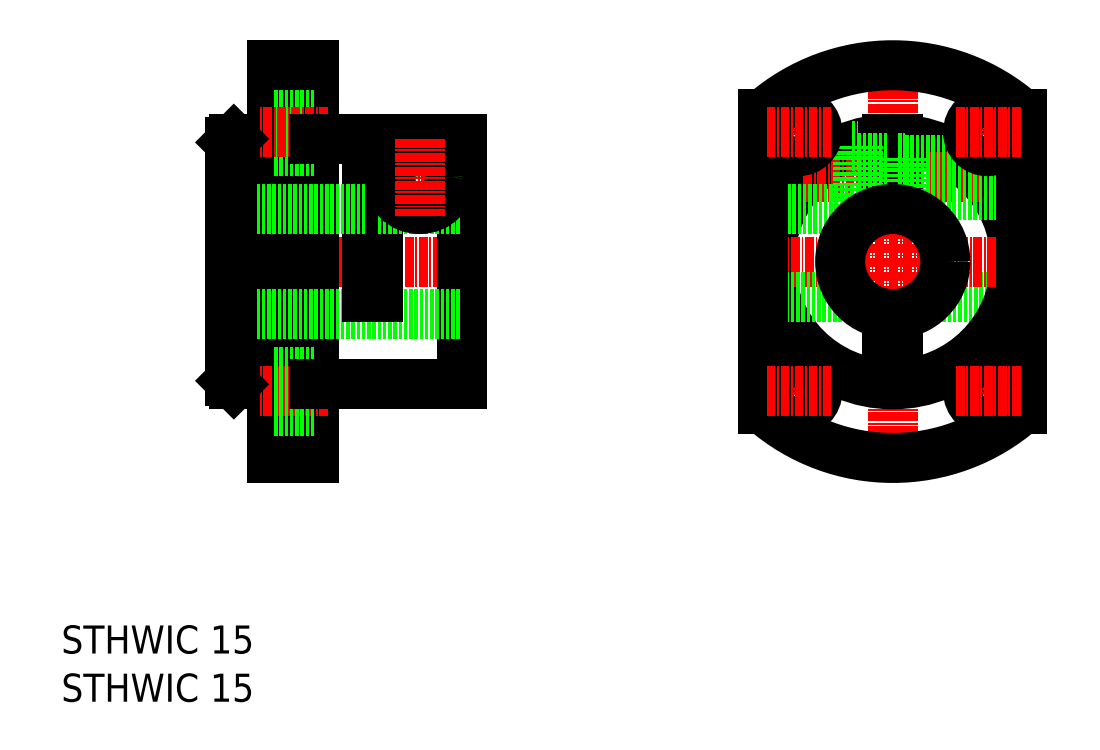
<metadata>
{"format":"dxf","ext":"dxf","renderer":"ezdxf+matplotlib","layout":"modelspace","background":"white","min_lineweight":24,"dpi":150}
</metadata>
<code>
0
SECTION
2
ENTITIES
0
TEXT
8
0
10
438.8
20
-374.5
30
0
40
4
1
STHWIC 15
0
TEXT
8
0
10
438.8
20
-381.4
30
0
40
4
1
STHWIC 15
0
LINE
8
CENTER
10
459.8
20
-318.6
30
0
11
498.9
21
-318.6
31
0
0
LINE
8
0
10
482.4
20
-301.1
30
0
11
482.4
21
-323.6
31
0
0
LINE
8
0
10
483.9
20
-301.1
30
0
11
483.9
21
-323.6
31
0
0
LINE
8
0
10
495.9
20
-301.1
30
0
11
495.9
21
-336.1
31
0
0
LINE
8
0
10
474.9
20
-290.6
30
0
11
474.9
21
-346.6
31
0
0
LINE
8
0
10
468.9
20
-290.6
30
0
11
468.9
21
-346.6
31
0
0
LINE
8
0
10
463.4
20
-336.1
30
0
11
468.9
21
-336.1
31
0
0
LINE
8
0
10
462.9
20
-326.1
30
0
11
495.9
21
-326.1
31
0
0
LINE
8
0
10
468.9
20
-346.6
30
0
11
474.9
21
-346.6
31
0
0
LINE
8
CENTER
10
476.9
20
-337.1
30
0
11
466.8
21
-337.1
31
0
0
LINE
8
0
10
474.9
20
-339.9
30
0
11
468.9
21
-339.9
31
0
0
LINE
8
0
10
474.9
20
-334.4
30
0
11
468.9
21
-334.4
31
0
0
LINE
8
0
10
482.4
20
-323.6
30
0
11
483.9
21
-323.6
31
0
0
CIRCLE
8
0
10
489.9
20
-306.6
30
0
40
2.15
0
LINE
8
0
10
483.9
20
-301.1
30
0
11
495.9
21
-301.1
31
0
0
LINE
8
0
10
483.9
20
-311.1
30
0
11
495.9
21
-311.1
31
0
0
LINE
8
CENTER
10
495.4
20
-306.6
30
0
11
484.4
21
-306.6
31
0
0
CIRCLE
8
0
10
489.9
20
-306.6
30
0
40
4.5
0
CIRCLE
8
0
10
489.9
20
-306.6
30
0
40
2.5
0
CIRCLE
8
0
10
489.9
20
-306.6
30
0
40
2.8
0
LINE
8
0
10
462.9
20
-311.1
30
0
11
482.4
21
-311.1
31
0
0
LINE
8
0
10
463.4
20
-301.1
30
0
11
468.9
21
-301.1
31
0
0
LINE
8
0
10
474.9
20
-302.9
30
0
11
468.9
21
-302.9
31
0
0
LINE
8
0
10
474.9
20
-297.4
30
0
11
468.9
21
-297.4
31
0
0
LINE
8
CENTER
10
476.9
20
-300.1
30
0
11
466.8
21
-300.1
31
0
0
LINE
8
0
10
468.9
20
-290.6
30
0
11
474.9
21
-290.6
31
0
0
LINE
8
CENTER
10
489.9
20
-301.1
30
0
11
489.9
21
-312.1
31
0
0
LINE
8
CENTER
10
557.4
20
-288.1
30
0
11
557.4
21
-349.1
31
0
0
LINE
8
0
10
559.1
20
-308.8
30
0
11
571.8
21
-308.8
31
0
0
LINE
8
0
10
563
20
-323.6
30
0
11
574.1
21
-323.6
31
0
0
CIRCLE
8
0
10
557.4
20
-318.6
30
0
40
17.5
0
LINE
8
CENTER
10
544.6
20
-306.6
30
0
11
570.1
21
-306.6
31
0
0
LINE
8
0
10
559.1
20
-309.1
30
0
11
572.1
21
-309.1
31
0
0
ARC
8
0
10
557.4
20
-318.6
30
0
40
28
50
228.6
51
311.4
0
LINE
8
CENTER
10
536.9
20
-318.6
30
0
11
577.9
21
-318.6
31
0
0
LINE
8
0
10
540.6
20
-323.6
30
0
11
551.8
21
-323.6
31
0
0
LINE
8
0
10
556.6
20
-329.6
30
0
11
558.1
21
-329.6
31
0
0
LINE
8
0
10
556.6
20
-326.1
30
0
11
556.6
21
-329.6
31
0
0
LINE
8
0
10
558.1
20
-326.1
30
0
11
558.1
21
-329.6
31
0
0
LINE
8
0
10
541.6
20
-311.1
30
0
11
552.4
21
-311.1
31
0
0
LINE
8
0
10
558.1
20
-301.2
30
0
11
558.1
21
-311.2
31
0
0
LINE
8
0
10
556.6
20
-301.2
30
0
11
556.6
21
-311.2
31
0
0
LINE
8
0
10
552.4
20
-302.1
30
0
11
552.4
21
-311.1
31
0
0
LINE
8
0
10
559.1
20
-303.8
30
0
11
559.1
21
-309.4
31
0
0
LINE
8
0
10
552.4
20
-309.4
30
0
11
556.6
21
-309.4
31
0
0
LINE
8
0
10
558.1
20
-309.4
30
0
11
559.1
21
-309.4
31
0
0
LINE
8
0
10
552.4
20
-303.8
30
0
11
556.6
21
-303.8
31
0
0
LINE
8
0
10
551.5
20
-302.1
30
0
11
552.4
21
-302.1
31
0
0
LINE
8
0
10
559.1
20
-304.5
30
0
11
567.7
21
-304.5
31
0
0
LINE
8
0
10
559.1
20
-304.1
30
0
11
567.2
21
-304.1
31
0
0
LINE
8
0
10
558.1
20
-303.8
30
0
11
559.1
21
-303.8
31
0
0
LINE
8
0
10
462.9
20
-301.6
30
0
11
462.9
21
-335.6
31
0
0
LINE
8
0
10
474.9
20
-301.1
30
0
11
482.4
21
-301.1
31
0
0
LINE
8
0
10
474.9
20
-336.1
30
0
11
495.9
21
-336.1
31
0
0
LINE
8
0
10
463.4
20
-336.1
30
0
11
462.9
21
-335.6
31
0
0
LINE
8
0
10
462.9
20
-301.6
30
0
11
463.4
21
-301.1
31
0
0
CIRCLE
8
0
10
557.4
20
-318.6
30
0
40
7.5
0
LINE
8
0
10
575.9
20
-297.6
30
0
11
575.9
21
-339.7
31
0
0
LINE
8
0
10
538.9
20
-297.6
30
0
11
538.9
21
-339.7
31
0
0
ARC
8
0
10
557.4
20
-318.6
30
0
40
28
50
48.65
51
131.4
0
LINE
8
CENTER
10
570.9
20
-332.4
30
0
11
570.9
21
-341.9
31
0
0
CIRCLE
8
0
10
570.9
20
-337.1
30
0
40
2.75
0
LINE
8
CENTER
10
575.6
20
-337.1
30
0
11
566.1
21
-337.1
31
0
0
LINE
8
CENTER
10
543.9
20
-332.4
30
0
11
543.9
21
-341.9
31
0
0
CIRCLE
8
0
10
543.9
20
-337.1
30
0
40
2.75
0
LINE
8
CENTER
10
548.6
20
-337.1
30
0
11
539.1
21
-337.1
31
0
0
LINE
8
CENTER
10
543.9
20
-295.4
30
0
11
543.9
21
-304.9
31
0
0
CIRCLE
8
0
10
543.9
20
-300.1
30
0
40
2.75
0
LINE
8
CENTER
10
548.6
20
-300.1
30
0
11
539.1
21
-300.1
31
0
0
LINE
8
CENTER
10
570.9
20
-295.4
30
0
11
570.9
21
-304.9
31
0
0
CIRCLE
8
0
10
570.9
20
-300.1
30
0
40
2.75
0
LINE
8
CENTER
10
575.6
20
-300.1
30
0
11
566.1
21
-300.1
31
0
0
ENDSEC
0
EOF

</code>
